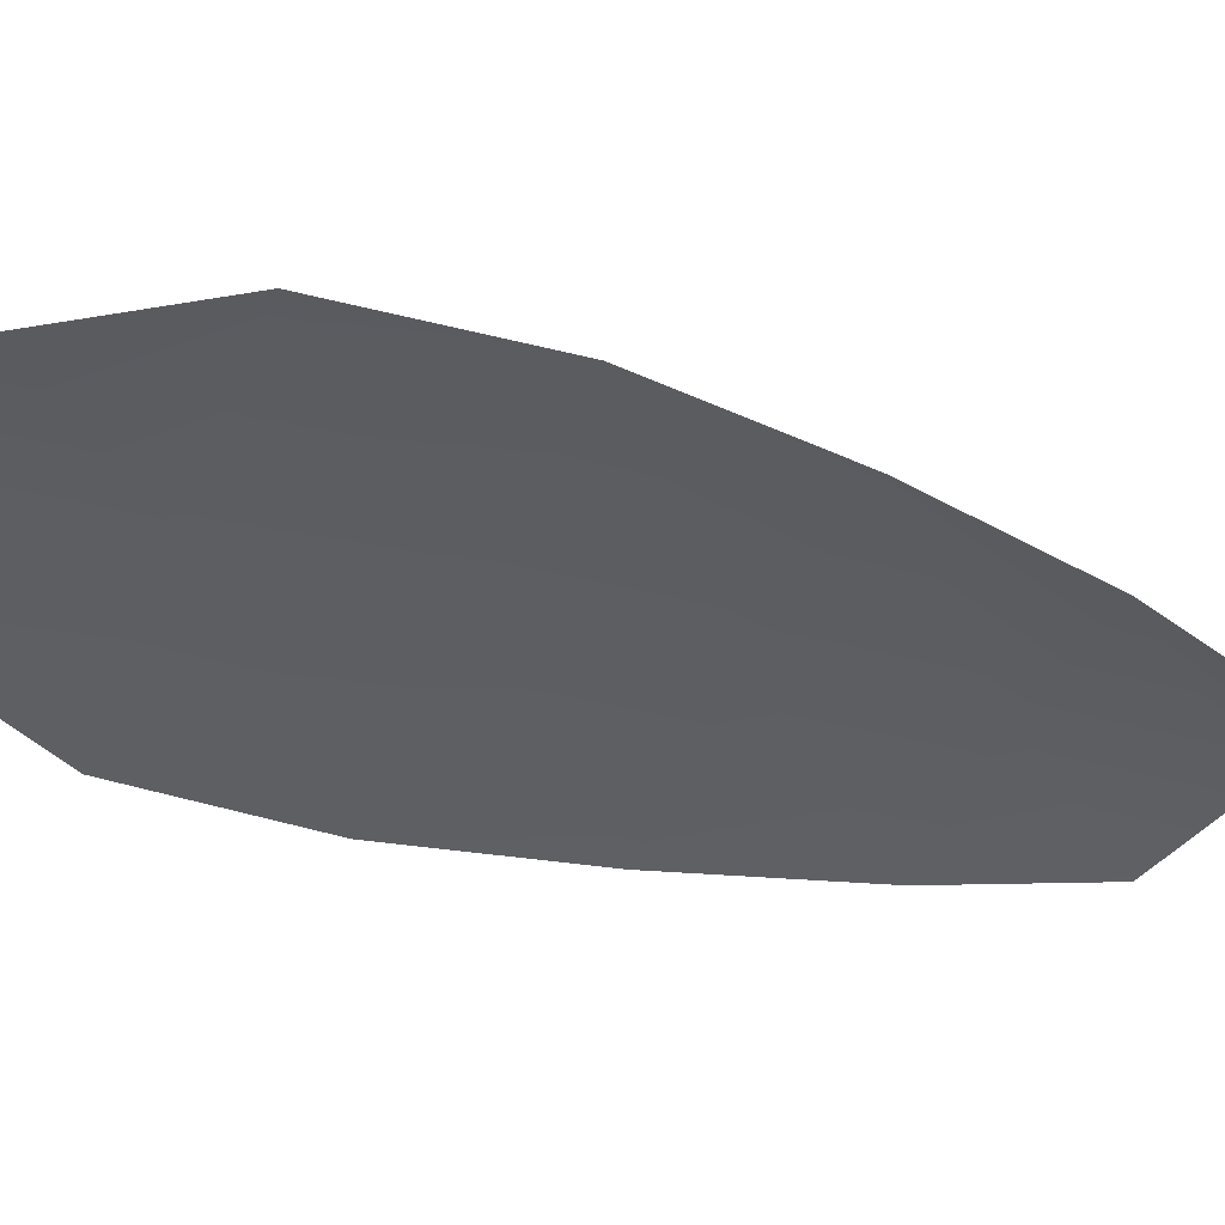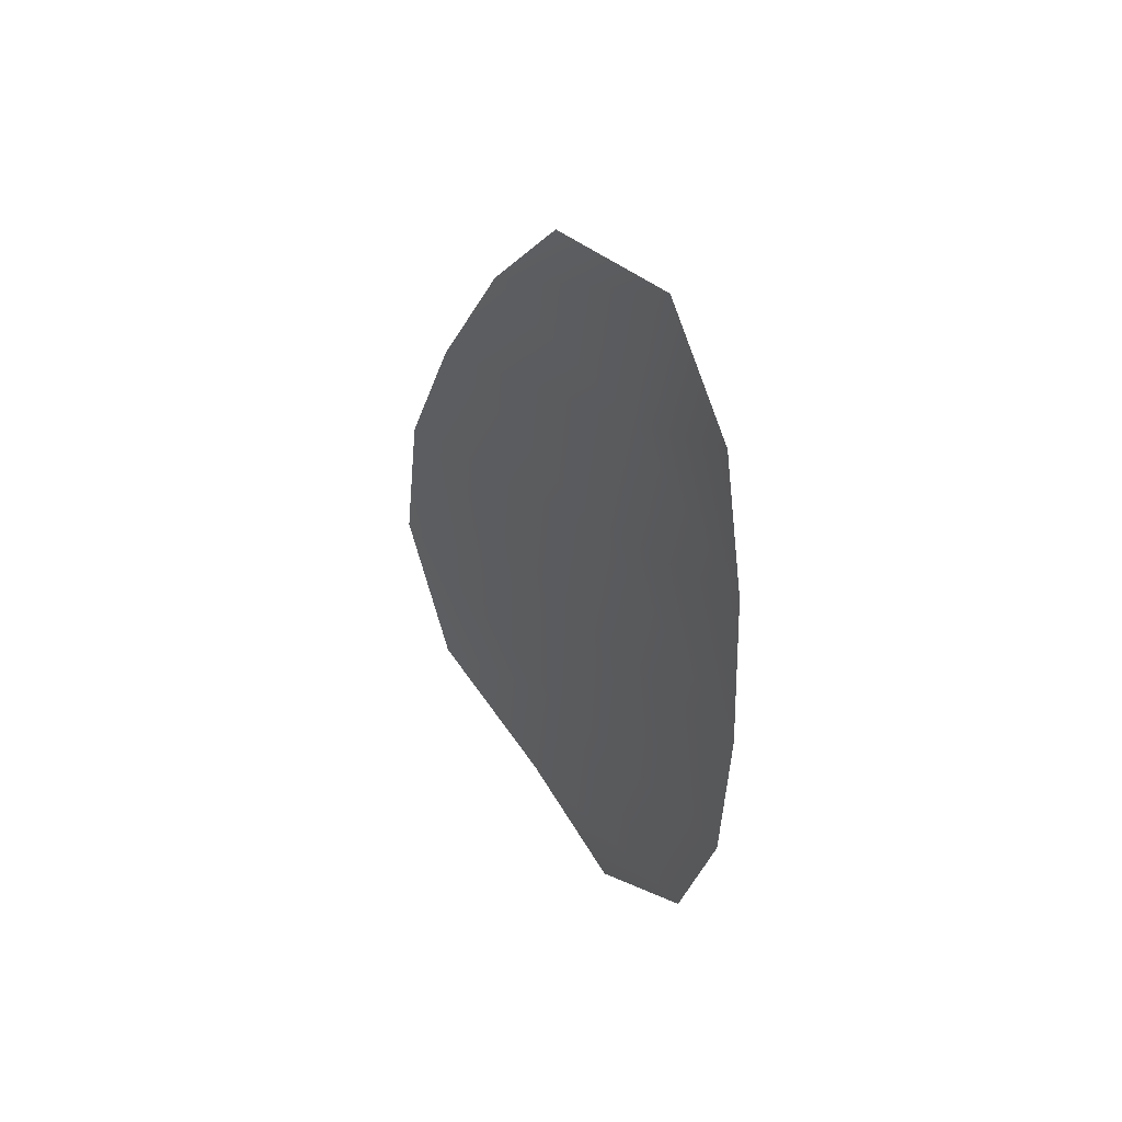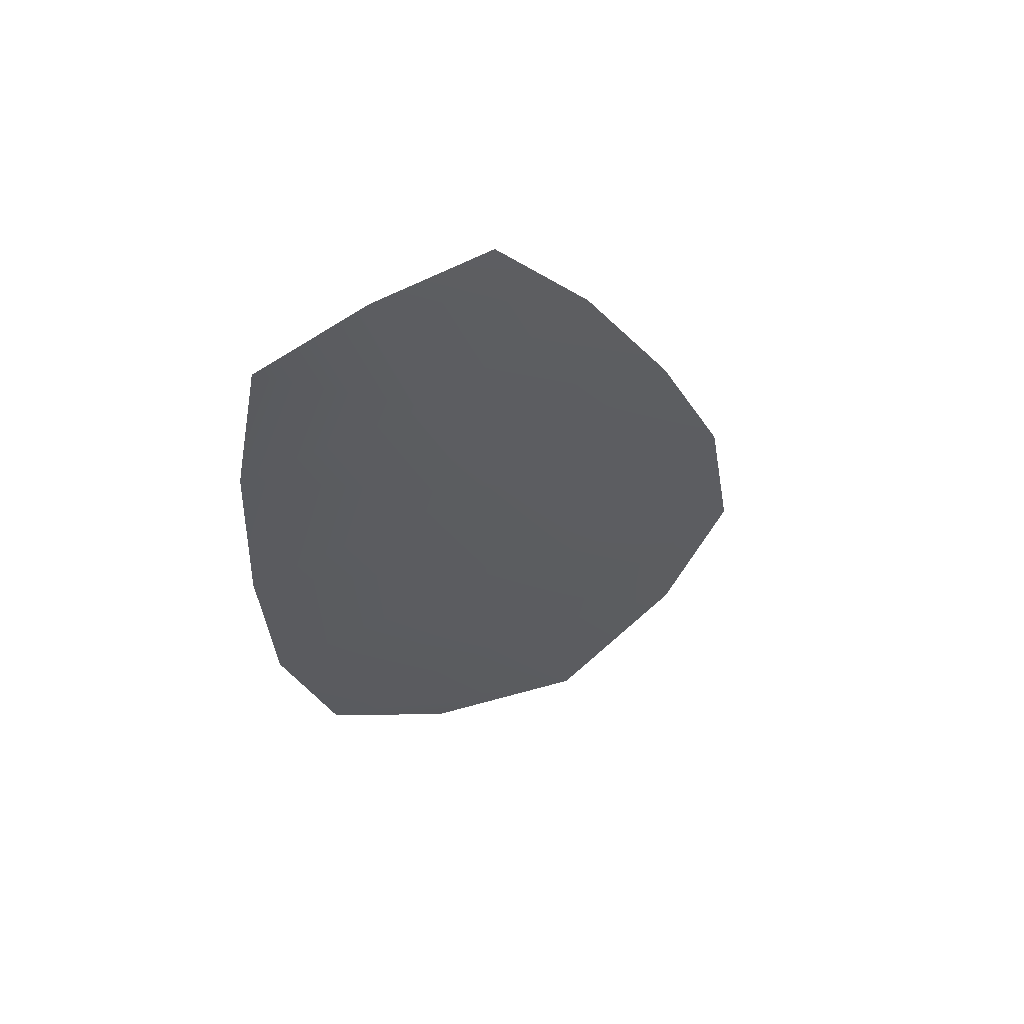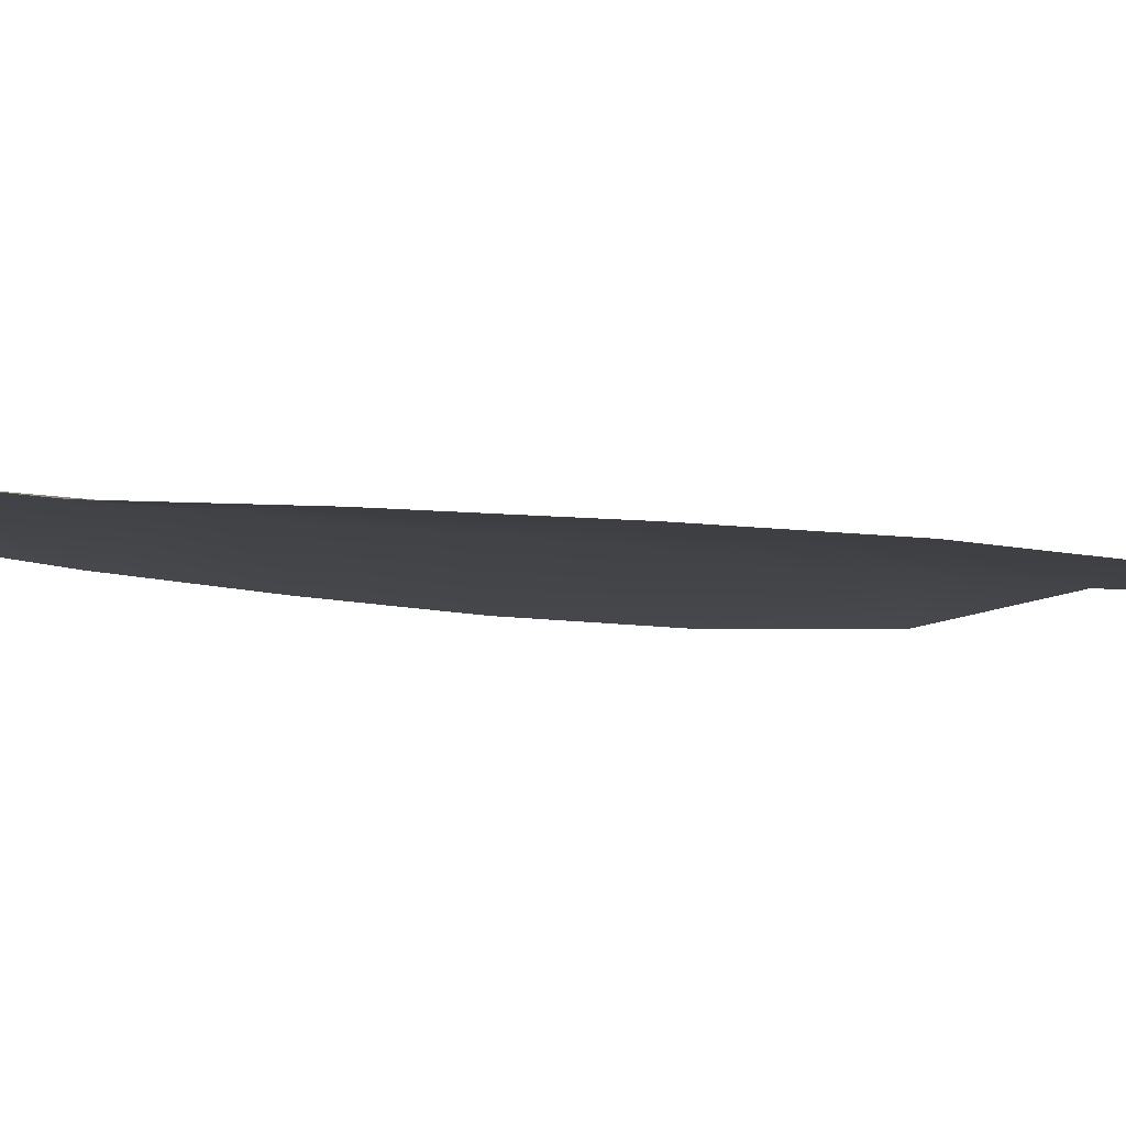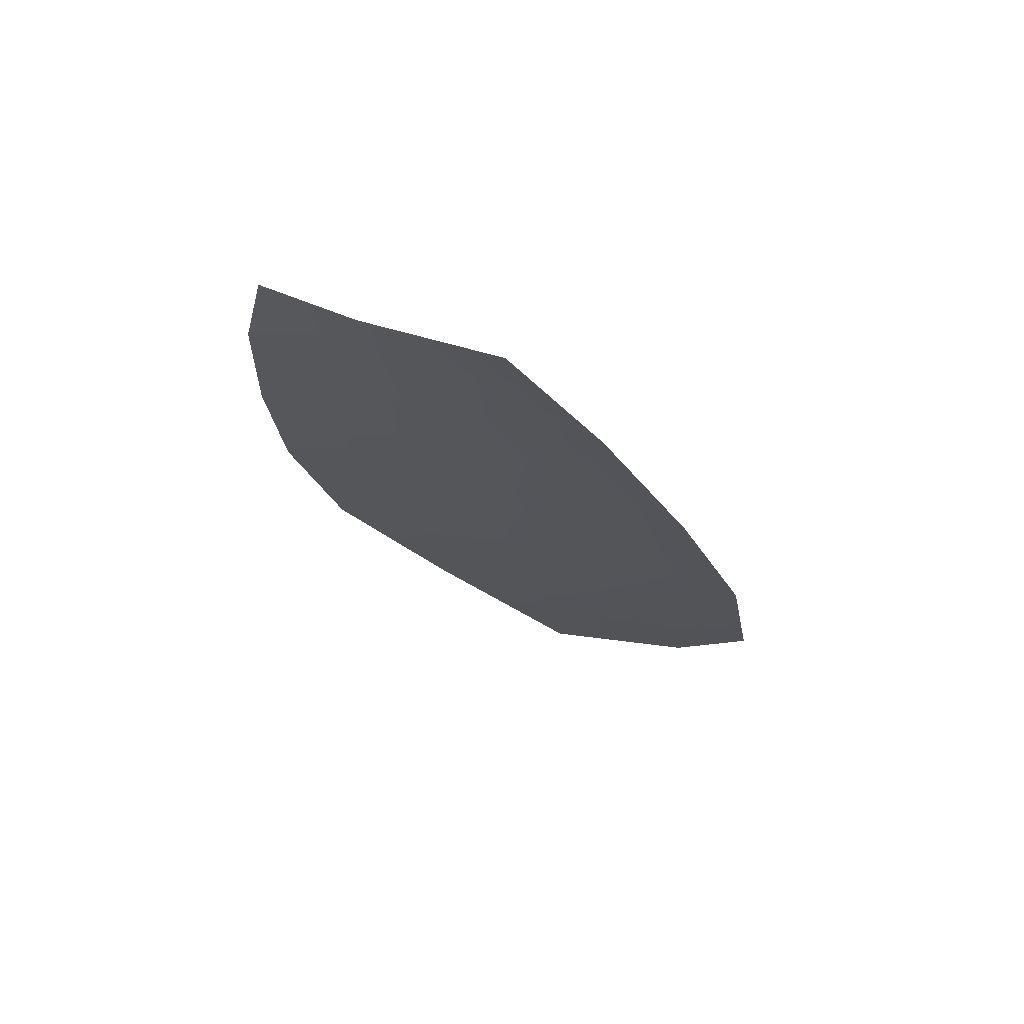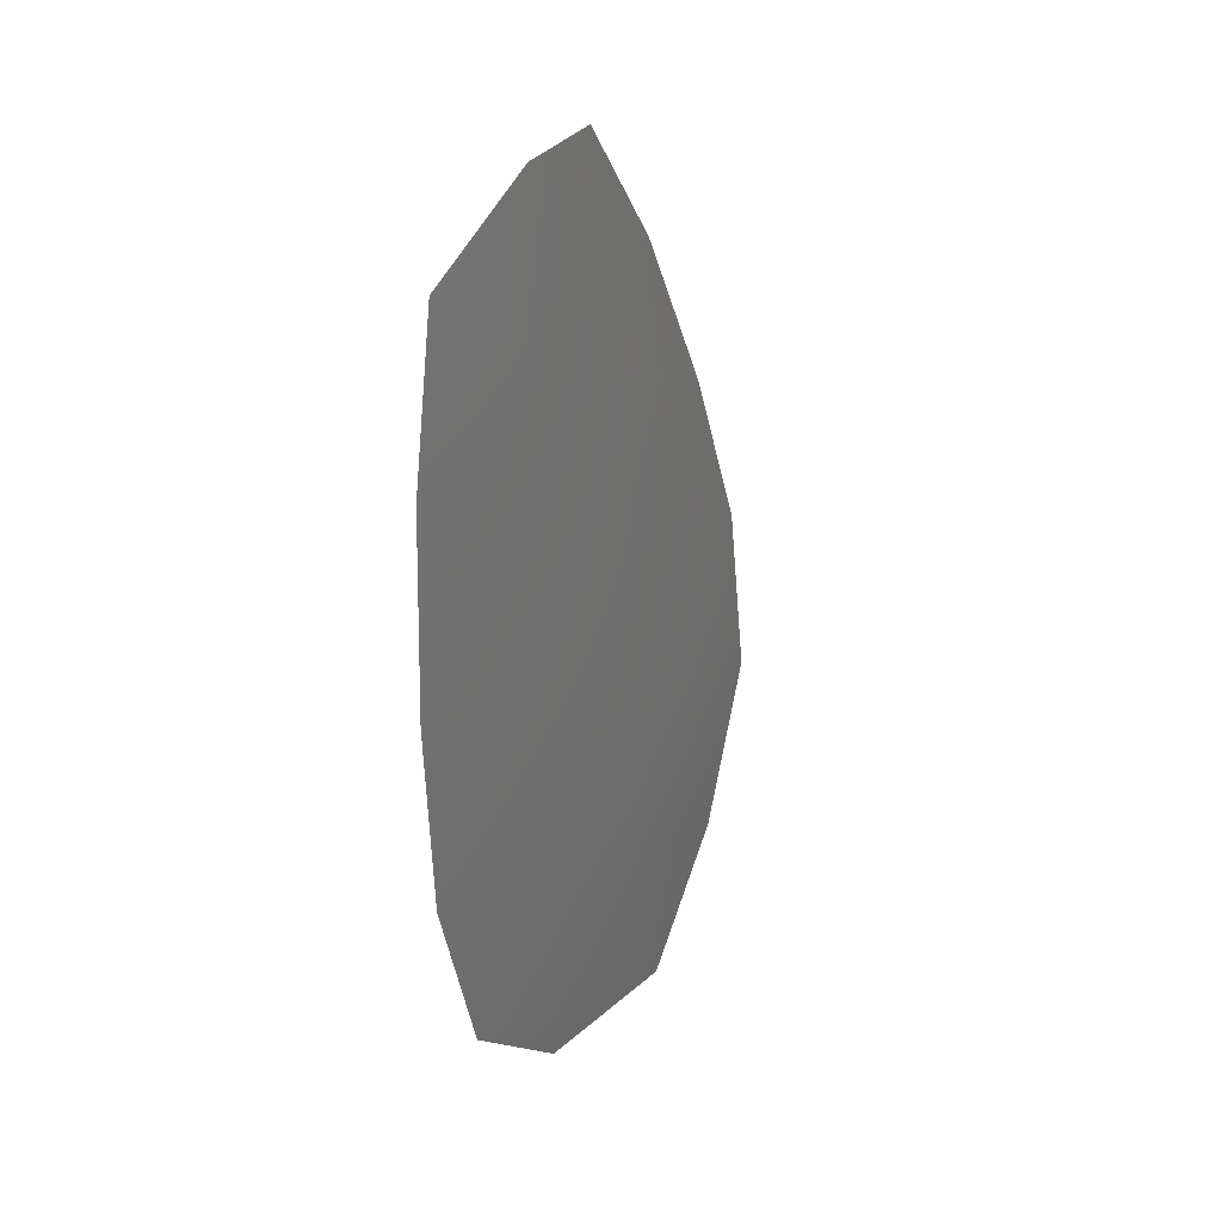
<metadata>
{"format":"obj","ext":"obj","renderer":"f3d","projection":"perspective","resolution":1024,"background":"white","views":[{"elev":-37.9,"azim":81.2,"up":"+Z"},{"elev":53.4,"azim":-124.5,"up":"+Y"},{"elev":61.6,"azim":-25.5,"up":"+Y"},{"elev":-7.3,"azim":-113.2,"up":"+Z"},{"elev":75.7,"azim":21.0,"up":"+Y"},{"elev":35.0,"azim":-60.0,"up":"+Y"}]}
</metadata>
<code>
o feather_flight_tertiary_010
v 0.5163 1.248 0.2619
v 0.4983 1.244 0.2619
v 0.5343 1.179 0.2621
v 0.5096 1.175 0.2622
v 0.5065 1.249 0.2635
v 0.5227 1.173 0.2638
v 0.5237 1.237 0.2619
v 0.5311 1.223 0.262
v 0.537 1.208 0.262
v 0.5394 1.193 0.2621
v 0.4994 1.185 0.2621
v 0.4955 1.2 0.2621
v 0.4949 1.216 0.262
v 0.4958 1.232 0.2619
v 0.5098 1.234 0.2635
v 0.513 1.219 0.2636
v 0.5162 1.204 0.2637
v 0.5194 1.189 0.2637
f 18 10 3 6
f 11 18 6 4
f 5 1 7 15
f 15 7 8 16
f 16 8 9 17
f 17 9 10 18
f 2 5 15 14
f 14 15 16 13
f 13 16 17 12
f 12 17 18 11

</code>
